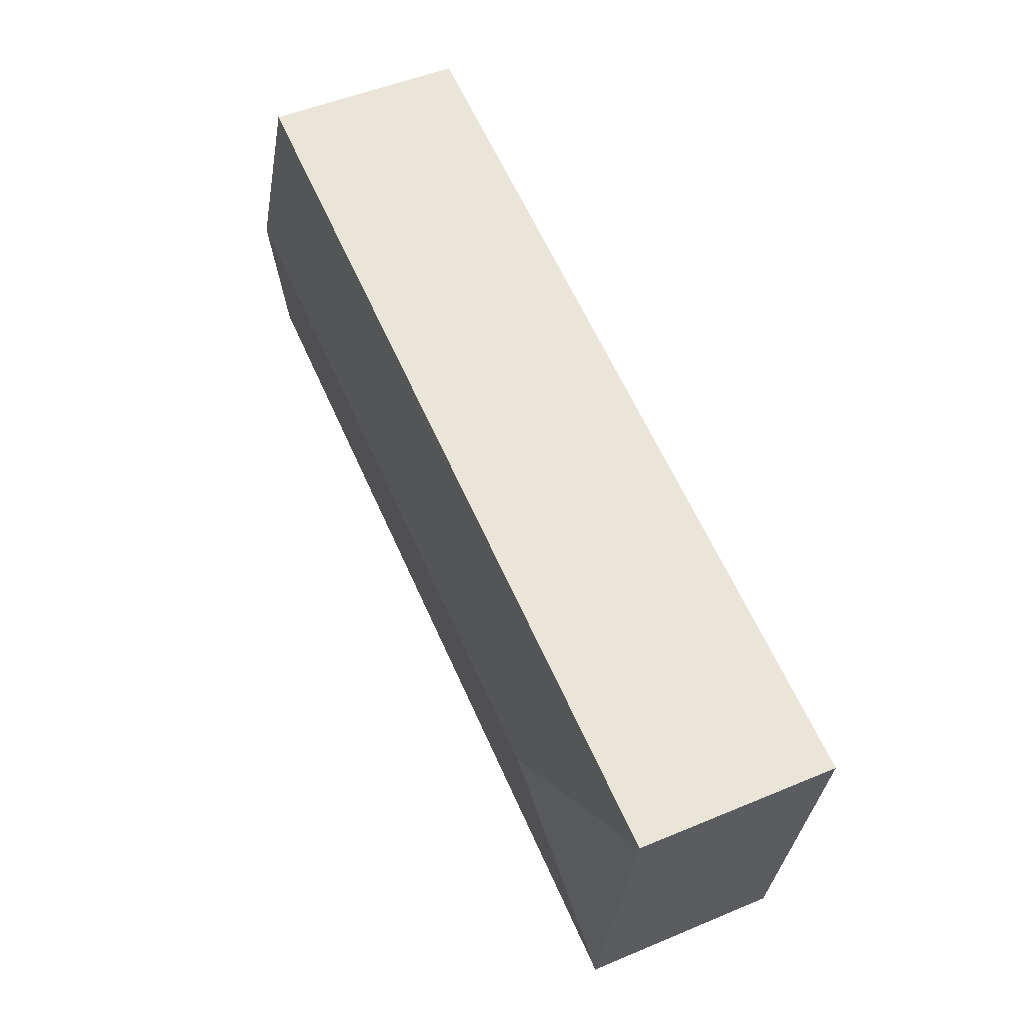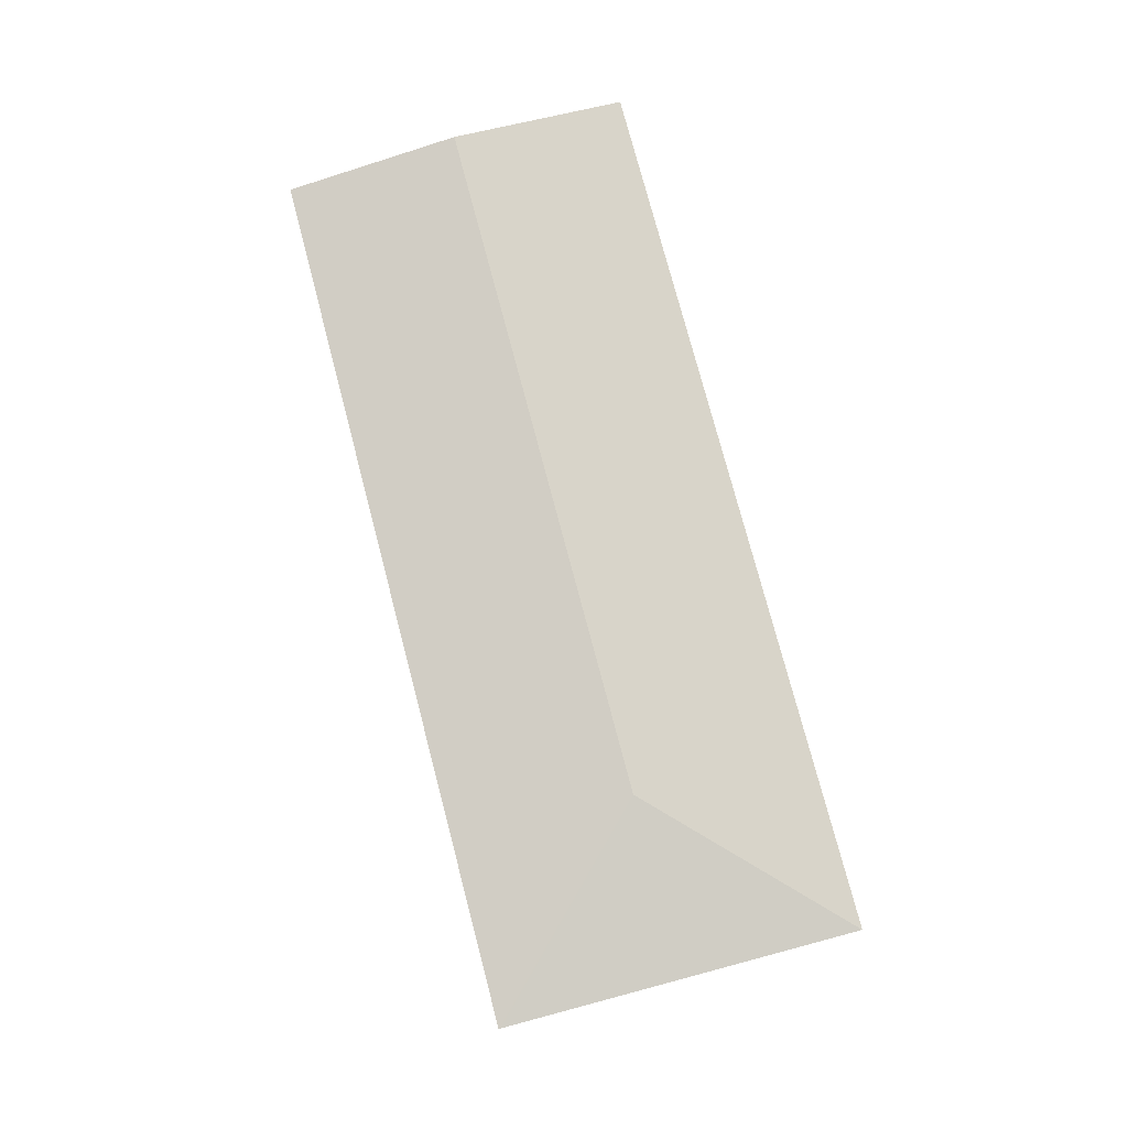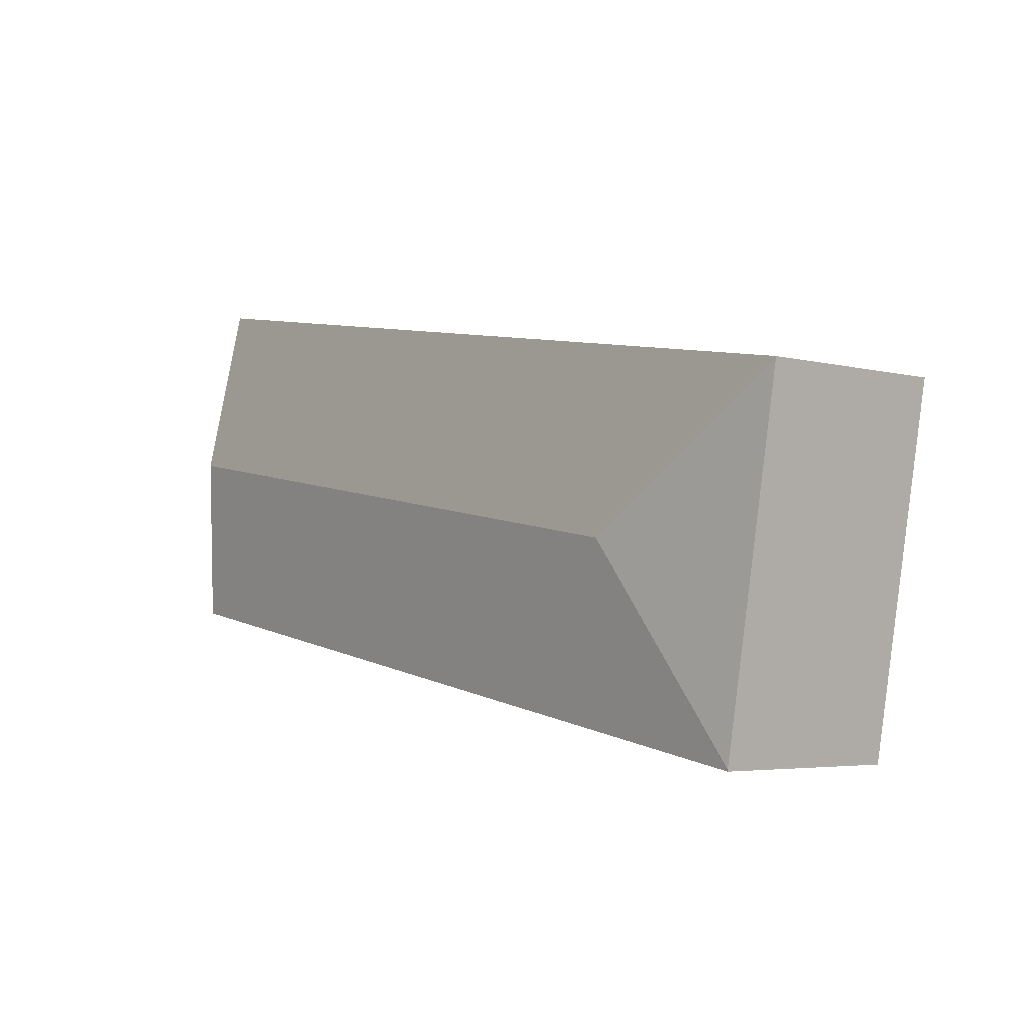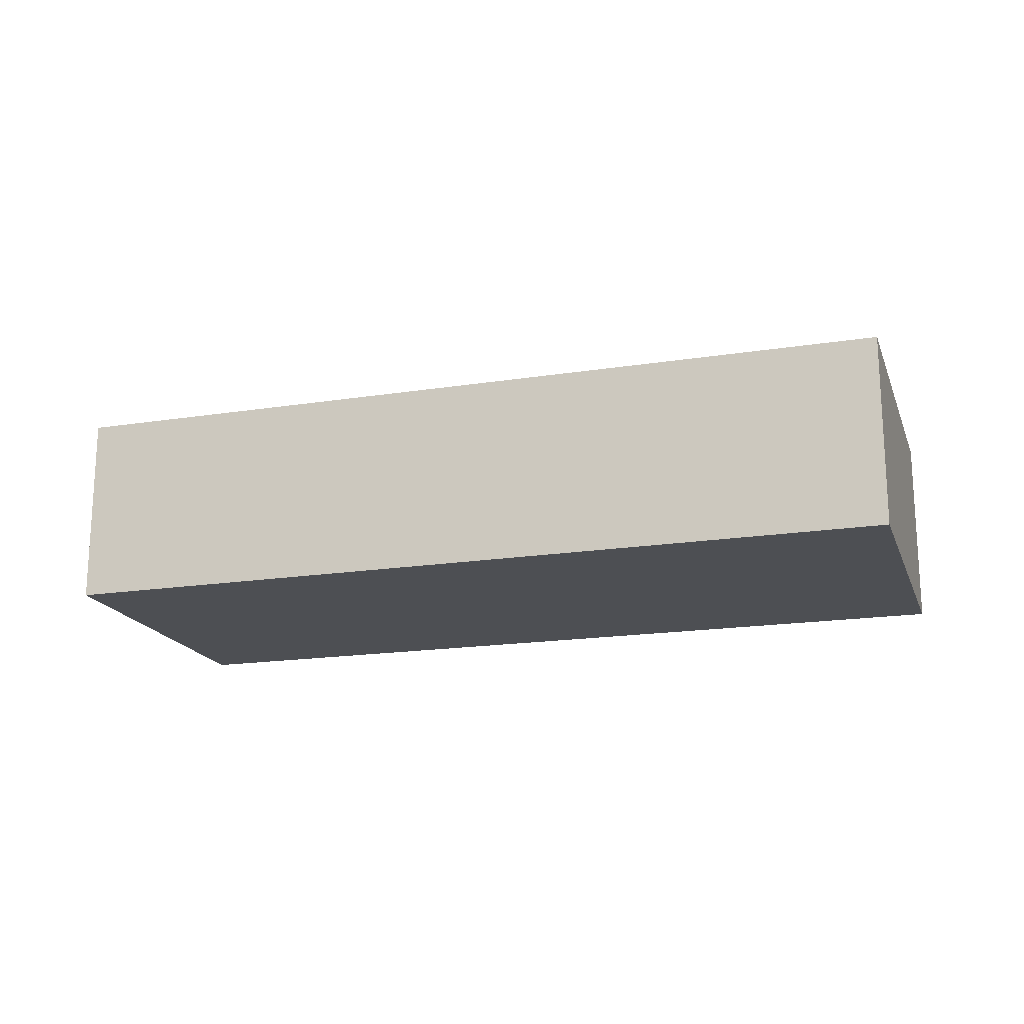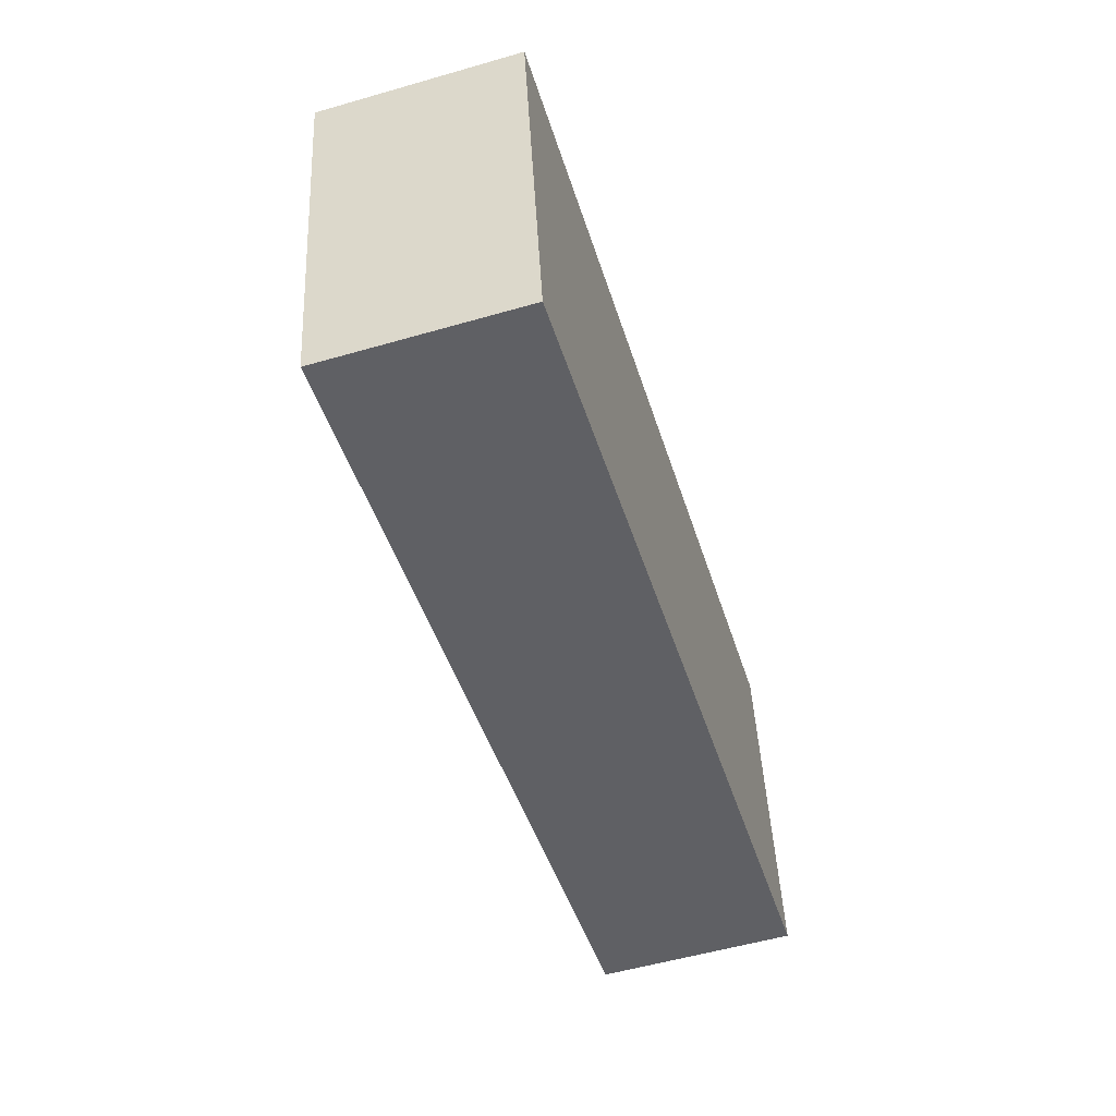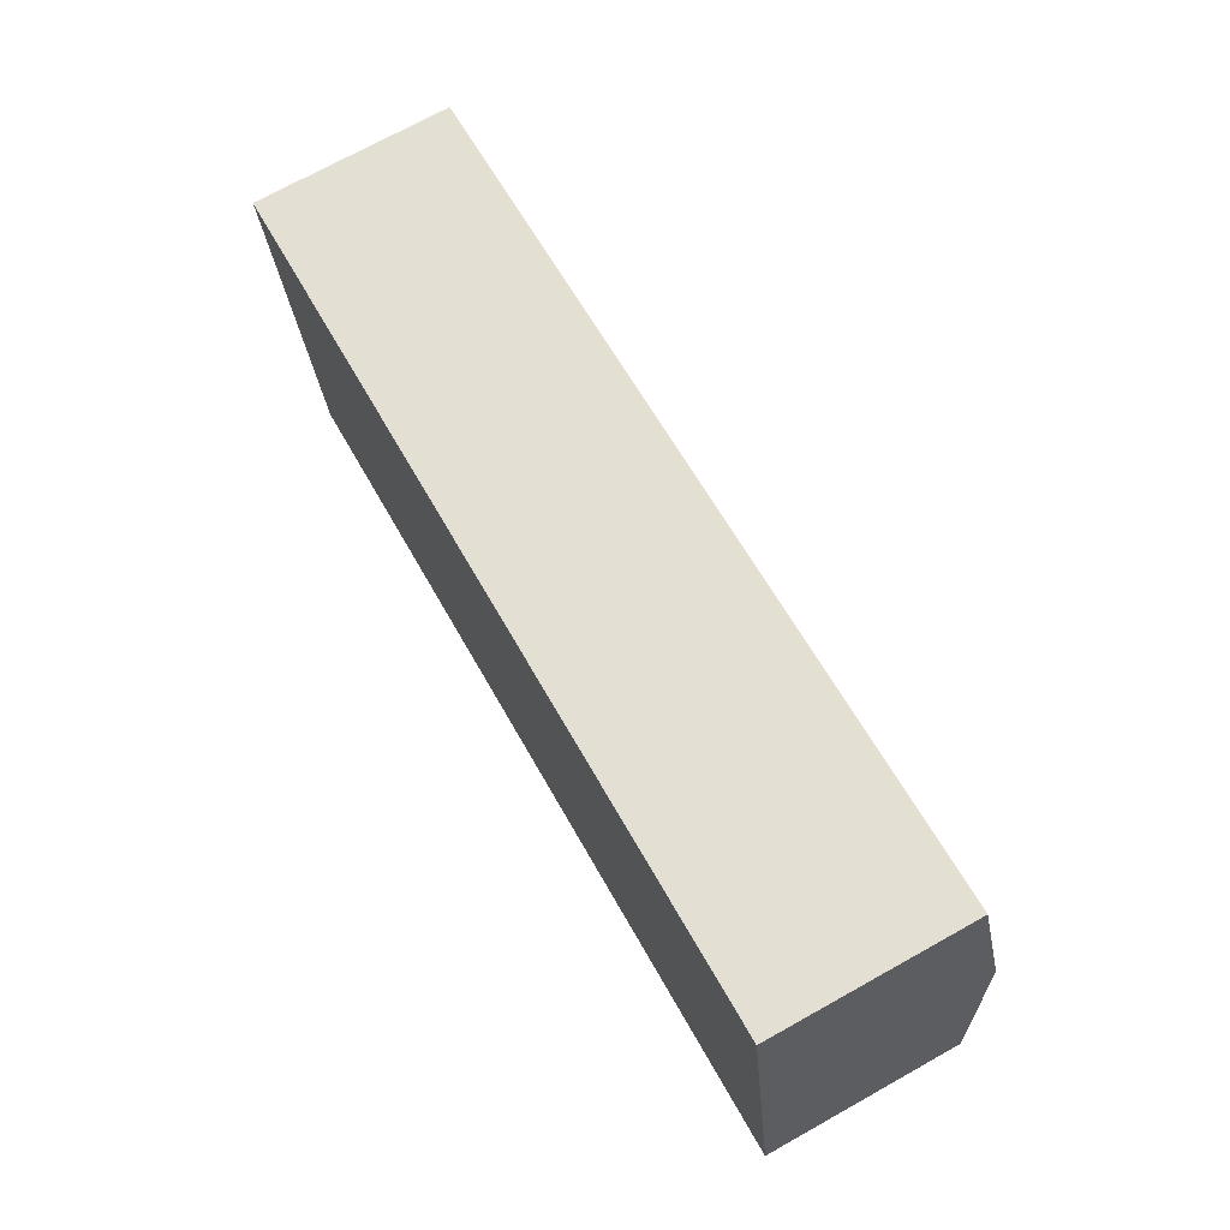
<metadata>
{"format":"obj","ext":"obj","renderer":"f3d","projection":"perspective","resolution":1024,"background":"white","views":[{"elev":51.2,"azim":-114.4,"up":"+Z"},{"elev":77.6,"azim":-114.8,"up":"+Y"},{"elev":-4.5,"azim":-129.3,"up":"+Z"},{"elev":-17.8,"azim":-172.8,"up":"+Y"},{"elev":-55.1,"azim":-73.1,"up":"+Z"},{"elev":72.1,"azim":60.9,"up":"+Z"}]}
</metadata>
<code>
v  13.07 3.188 -0.355
v  0 2.87 1.757e-16
v  12.67 2.87 2.221
v  3.014 3.188 -2.117
v  0.896 2.87 -5.134
v  13.46 2.872 -2.907
v  0.899 2.867 -5.154
v  12.67 -1.36e-16 2.221
v  13.07 2.174e-17 -0.355
v  13.46 1.78e-16 -2.907
v  0.899 3.156e-16 -5.154
v  0.896 3.144e-16 -5.134
v  0 0 0
g defaultobject
f 1 2 3
f 2 1 4
f 4 5 2
f 6 4 1
f 4 6 7
f 4 7 5
f 8 1 3
f 1 8 6
f 6 8 9
f 6 9 10
f 10 7 6
f 7 10 11
f 7 12 5
f 12 7 11
f 12 2 5
f 2 12 13
f 13 3 2
f 3 13 8
f 9 11 10
f 11 9 8
f 11 8 12
f 12 8 13

</code>
